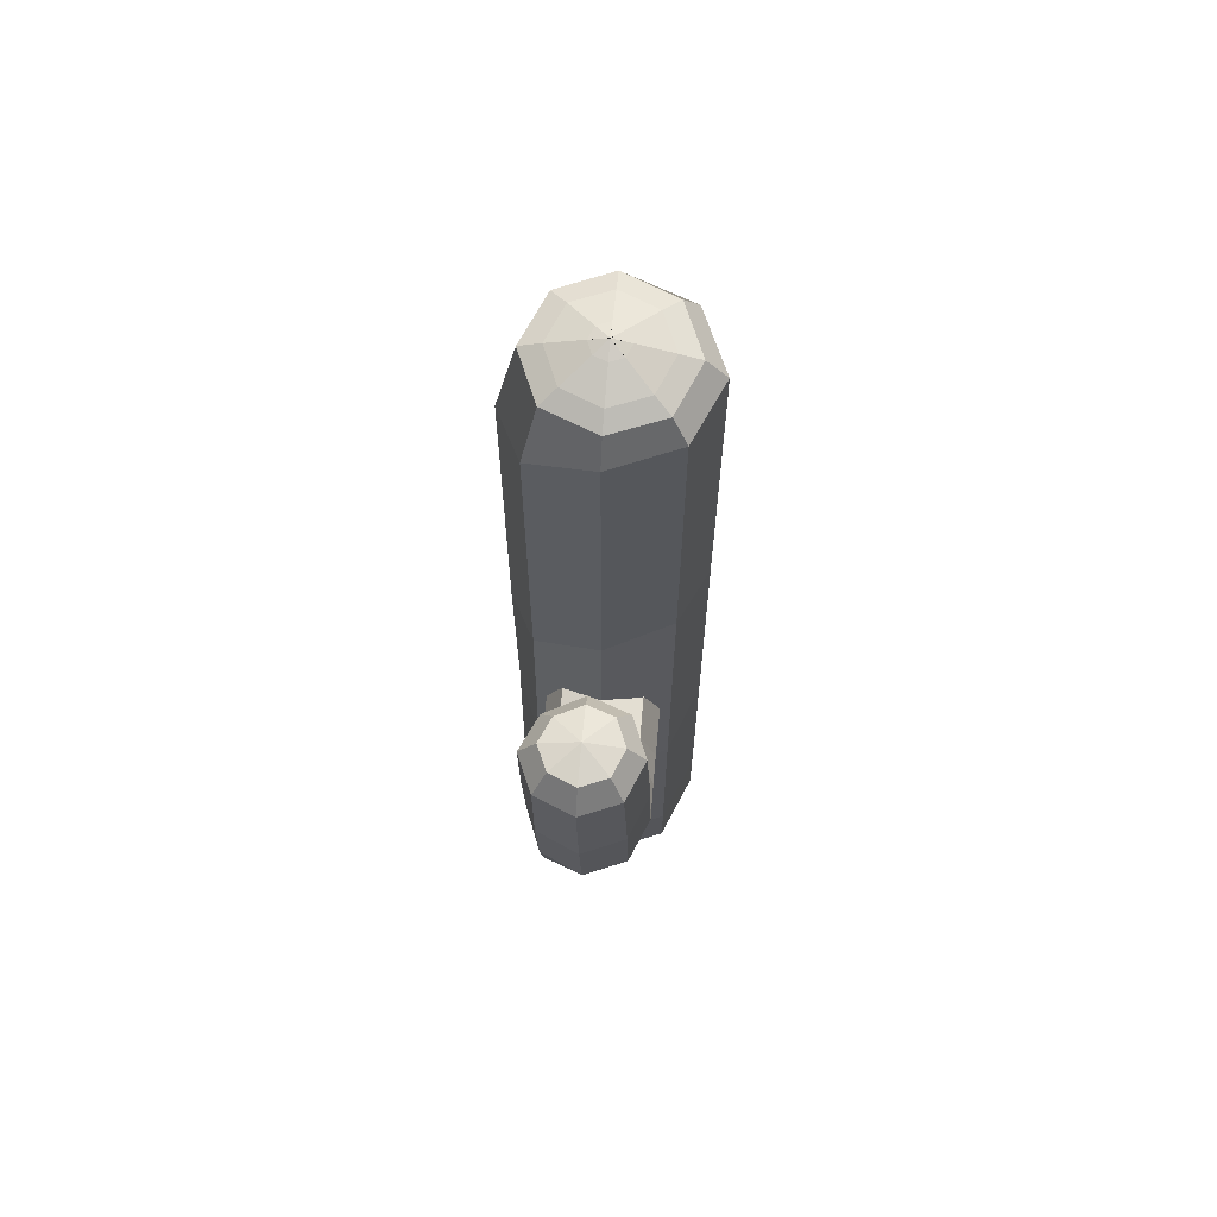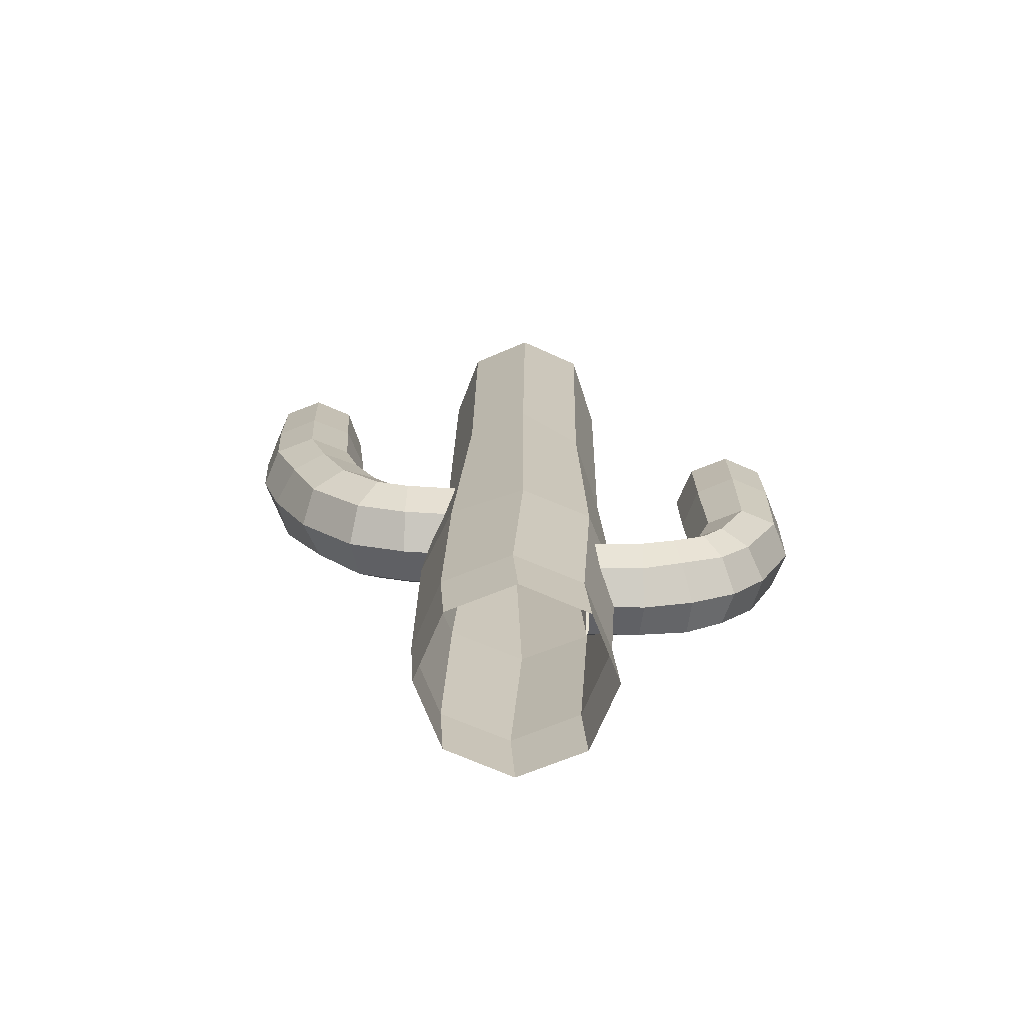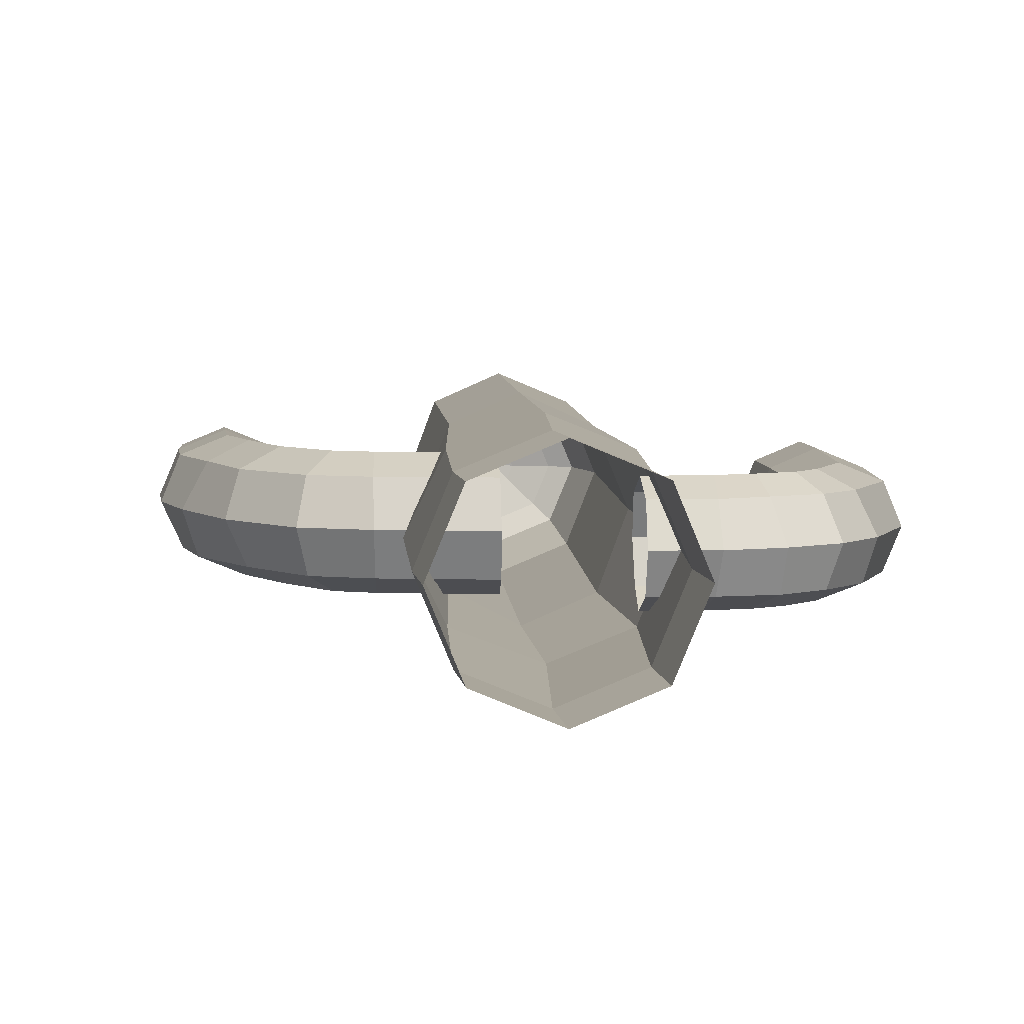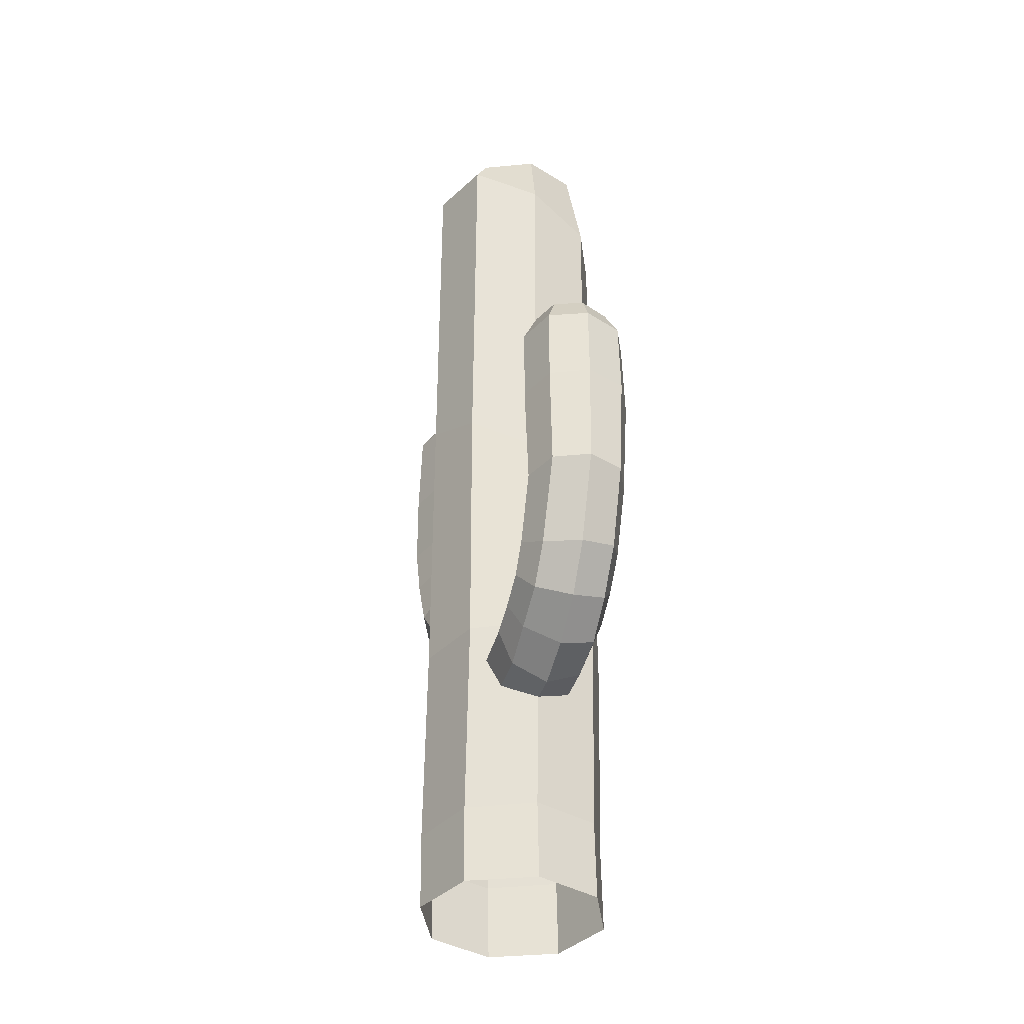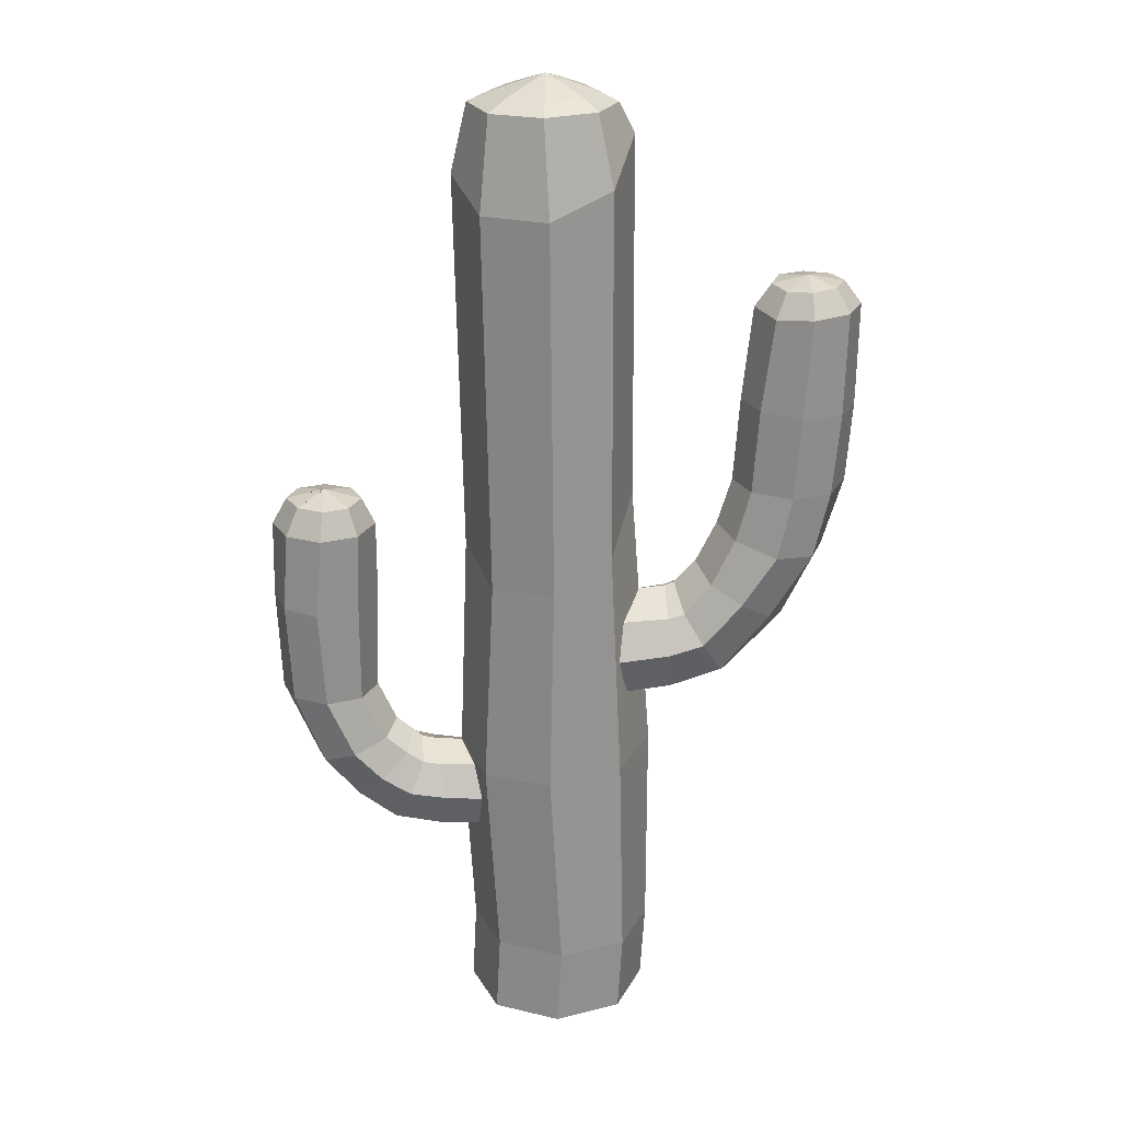
<metadata>
{"format":"obj","ext":"obj","renderer":"f3d","projection":"perspective","resolution":1024,"background":"white","views":[{"elev":67.4,"azim":-84.9,"up":"+Y"},{"elev":-72.3,"azim":-0.8,"up":"+Y"},{"elev":5.3,"azim":-3.7,"up":"+Z"},{"elev":-36.9,"azim":74.6,"up":"+Y"},{"elev":23.3,"azim":179.4,"up":"+Y"}]}
</metadata>
<code>
o Circle_Circle.003
v 0 0 -1
v -0.7071 0 -0.7071
v -1 -0.000118 0
v -0.7073 -0.000977 0.7071
v -3.9e-05 -0.000178 1
v 0.7071 0 0.7071
v 1 0 -0
v 0.7071 0 -0.7071
v -0.04523 0.8656 -1
v -0.7555 0.8521 -0.7071
v -1.05 0.8468 0
v -0.7587 0.8379 0.7071
v -0.05005 0.8439 1
v 0.6606 0.8599 0.7071
v 0.9561 0.8717 0
v 0.664 0.8752 -0.7071
v 0.0794 3.085 -1.001
v -0.7036 3.137 -0.7078
v -1.05 3.193 0.000368
v -0.7155 3.103 0.7072
v 0.06127 3.025 0.9995
v 0.7872 3.022 0.7067
v 1.088 3.043 -0.000441
v 0.7999 3.069 -0.708
v 0.03357 5.374 -1.004
v -0.5871 5.686 -0.7088
v -0.8312 6.185 0.001528
v -0.5521 6.366 0.7069
v 0.07862 6.264 0.9982
v 0.7316 5.998 0.7054
v 0.9976 5.595 -0.001954
v 0.6971 5.34 -0.7099
v 0.07209 9.442 -1
v -0.5758 9.694 -0.7071
v -0.8081 10.12 1e-06
v -0.5409 10.19 0.7071
v 0.1247 10.19 1
v 0.8236 10.14 0.7071
v 1.086 9.71 1e-06
v 0.774 9.441 -0.7071
v 0.1266 10.44 -0.788
v -0.4213 10.45 -0.5572
v -0.6415 10.45 1e-06
v -0.4213 10.45 0.5572
v 0.1273 10.45 0.788
v 0.6845 10.45 0.5572
v 0.9153 10.45 1e-06
v 0.6835 10.44 -0.5572
v 0.1144 10.55 -0.5617
v -0.2821 10.55 -0.3972
v -0.4438 10.55 1e-06
v -0.2821 10.55 0.3972
v 0.1144 10.55 0.5617
v 0.5116 10.55 0.3972
v 0.6761 10.55 1e-06
v 0.5116 10.55 -0.3972
v 0.1077 10.68 -0.1934
v -0.02909 10.68 -0.1368
v -0.08575 10.68 1e-06
v -0.02909 10.68 0.1368
v 0.1077 10.68 0.1934
v 0.2445 10.68 0.1368
v 0.3011 10.68 1e-06
v 0.2445 10.68 -0.1368
v 0.1077 10.74 0.002423
v 0.1094 10.74 0.001713
v 0.1101 10.74 1e-06
v 0.1094 10.74 -0.001711
v 0.1077 10.74 -0.00242
v 0.106 10.74 -0.001711
v 0.1053 10.74 1e-06
v 0.106 10.74 0.001713
v -0.6397 4.774 -0.635
v -0.6956 4.461 -0.4495
v -0.7181 4.252 -0.002489
v -0.7021 4.465 0.4446
v -0.641 4.962 0.6296
v -0.5856 5.296 0.4443
v -0.5708 5.244 -0.002782
v -0.5947 4.996 -0.4501
v -1.205 5.051 -0.6321
v -1.278 4.655 -0.4472
v -1.315 4.411 -0.00024
v -1.286 4.647 0.4469
v -1.211 5.152 0.6325
v -1.14 5.539 0.448
v -1.12 5.558 0.001472
v -1.145 5.326 -0.4463
v -2.487 5.643 -0.624
v -2.661 5.327 -0.4401
v -2.767 5.17 0.006282
v -2.669 5.321 0.454
v -2.5 5.634 0.6406
v -2.359 5.887 0.4563
v -2.238 5.998 0.009607
v -2.349 5.893 -0.438
v -3.189 6.263 -0.6202
v -3.578 6.088 -0.4358
v -3.739 5.999 0.01067
v -3.586 6.082 0.4583
v -3.202 6.254 0.6444
v -2.812 6.403 0.4597
v -2.648 6.462 0.01266
v -2.802 6.41 -0.4346
v -4.052 8.502 -0.646
v -4.488 8.548 -0.4624
v -4.673 8.569 -0.01602
v -4.497 8.554 0.4314
v -4.066 8.509 0.6183
v -3.631 8.463 0.4351
v -3.445 8.441 -0.01136
v -3.619 8.46 -0.4593
v -3.906 8.963 -0.5219
v -4.249 9 -0.3773
v -4.391 9.019 -0.02619
v -4.251 9.007 0.3263
v -3.912 8.972 0.4736
v -3.572 8.934 0.3295
v -3.427 8.916 -0.02195
v -3.565 8.929 -0.3747
v -3.857 9.148 -0.383
v -4.102 9.174 -0.2801
v -4.203 9.187 -0.02976
v -4.103 9.179 0.2215
v -3.86 9.155 0.3265
v -3.617 9.129 0.2237
v -3.515 9.117 -0.02669
v -3.614 9.125 -0.2781
v -3.817 9.304 -0.1538
v -3.901 9.31 -0.1184
v -3.936 9.311 -0.03215
v -3.901 9.312 0.05437
v -3.818 9.306 0.09052
v -3.733 9.299 0.05507
v -3.697 9.297 -0.03117
v -3.732 9.298 -0.1177
v -3.806 9.347 -0.06176
v -3.827 9.348 -0.05325
v -3.835 9.348 -0.03259
v -3.827 9.348 -0.01187
v -3.806 9.348 -0.00323
v -3.786 9.347 -0.01173
v -3.777 9.346 -0.0324
v -3.786 9.346 -0.05312
v -4.231 7.245 -0.4357
v -4.417 7.193 0.01183
v -3.208 7.447 0.01201
v -3.379 7.425 -0.4352
v -3.813 7.342 0.6436
v -3.39 7.421 0.4591
v -4.239 7.24 0.4583
v -3.799 7.349 -0.6211
f 7 8 16 15
f 5 6 14 13
f 3 4 12 11
f 1 2 10 9
f 8 1 9 16
f 6 7 15 14
f 4 5 13 12
f 2 3 11 10
f 9 10 18 17
f 16 9 17 24
f 14 15 23 22
f 12 13 21 20
f 10 11 19 18
f 15 16 24 23
f 13 14 22 21
f 11 12 20 19
f 23 24 32 31
f 21 22 30 29
f 19 20 28 27
f 17 18 26 25
f 24 17 25 32
f 22 23 31 30
f 20 21 29 28
f 18 19 27 26
f 26 27 35 34
f 31 32 40 39
f 29 30 38 37
f 27 28 36 35
f 25 26 34 33
f 32 25 33 40
f 30 31 39 38
f 28 29 37 36
f 40 33 41 48
f 38 39 47 46
f 36 37 45 44
f 34 35 43 42
f 39 40 48 47
f 37 38 46 45
f 35 36 44 43
f 33 34 42 41
f 43 44 52 51
f 41 42 50 49
f 48 41 49 56
f 46 47 55 54
f 44 45 53 52
f 42 43 51 50
f 47 48 56 55
f 45 46 54 53
f 55 56 64 63
f 53 54 62 61
f 51 52 60 59
f 49 50 58 57
f 56 49 57 64
f 54 55 63 62
f 52 53 61 60
f 50 51 59 58
f 60 61 69 68
f 58 59 67 66
f 63 64 72 71
f 61 62 70 69
f 59 60 68 67
f 57 58 66 65
f 64 57 65 72
f 62 63 71 70
o Circle.001_Circle.004
v -0.2182 4.327 -0.5957
v -0.2287 3.88 -0.4213
v -0.2365 3.688 0.000422
v -0.2387 3.857 0.4222
v -0.2348 4.288 0.597
v -0.2257 4.731 0.4225
v -0.2155 4.93 0.000892
v -0.2119 4.763 -0.4209
v -1.241 4.473 -0.5935
v -1.259 4.031 -0.4202
v -1.272 3.828 0.00138
v -1.274 3.995 0.4232
v -1.259 4.434 0.5981
v -1.228 4.892 0.427
v -1.208 5.064 0.01091
v -1.227 4.838 -0.4127
v -1.606 4.591 -0.5897
v -1.816 4.234 -0.4189
v -1.906 4.061 0.002205
v -1.824 4.202 0.4239
v -1.617 4.575 0.5996
v -1.399 4.964 0.4295
v -1.306 5.104 0.01309
v -1.404 4.89 -0.4093
v -2.017 5.068 -0.5783
v -2.334 4.865 -0.4095
v -2.513 4.739 0.00863
v -2.392 4.804 0.4296
v -2.049 5.018 0.6065
v -1.694 5.252 0.4371
v -1.539 5.354 0.02117
v -1.687 5.238 -0.3992
v -2.376 5.613 -0.5629
v -2.782 5.577 -0.3951
v -2.918 5.559 0.02083
v -2.694 5.571 0.4403
v -2.336 5.661 0.6169
v -1.948 5.758 0.4479
v -1.765 5.81 0.0332
v -1.939 5.757 -0.3851
v -2.527 6.305 -0.5579
v -2.95 6.299 -0.3915
v -3.145 6.325 0.02356
v -2.974 6.33 0.443
v -2.545 6.315 0.6201
v -2.11 6.31 0.4523
v -1.92 6.318 0.03887
v -2.094 6.32 -0.3788
v -2.589 7.218 -0.5719
v -3.024 7.196 -0.4025
v -3.206 7.188 0.01455
v -3.03 7.199 0.4344
v -2.602 7.221 0.6105
v -2.17 7.243 0.4401
v -1.985 7.253 0.02377
v -2.158 7.242 -0.3951
v -2.664 8.288 -0.5662
v -3.053 8.314 -0.4009
v -3.221 8.317 1.2e-05
v -3.054 8.315 0.4012
v -2.649 8.309 0.5674
v -2.243 8.305 0.4016
v -2.091 8.282 0.001288
v -2.287 8.25 -0.3994
v -2.659 8.54 -0.3883
v -2.921 8.561 -0.2745
v -3.035 8.563 1e-06
v -2.921 8.561 0.2745
v -2.644 8.557 0.3883
v -2.367 8.553 0.2745
v -2.268 8.534 1e-06
v -2.398 8.518 -0.2745
v -2.644 8.627 -0.000764
v -2.645 8.627 -0.00054
v -2.645 8.627 1e-06
v -2.645 8.627 0.000541
v -2.644 8.627 0.000765
v -2.644 8.627 0.000541
v -2.643 8.627 1e-06
v -2.644 8.627 -0.00054
f 159 160 168 167
f 157 158 166 165
f 155 156 164 163
f 153 154 162 161
f 160 153 161 168
f 158 159 167 166
f 156 157 165 164
f 154 155 163 162
f 168 161 169 176
f 166 167 175 174
f 164 165 173 172
f 162 163 171 170
f 167 168 176 175
f 165 166 174 173
f 163 164 172 171
f 161 162 170 169
f 173 174 182 181
f 171 172 180 179
f 169 170 178 177
f 176 169 177 184
f 174 175 183 182
f 172 173 181 180
f 170 171 179 178
f 175 176 184 183
f 183 184 192 191
f 181 182 190 189
f 179 180 188 187
f 177 178 186 185
f 184 177 185 192
f 182 183 191 190
f 180 181 189 188
f 178 179 187 186
f 190 191 199 198
f 188 189 197 196
f 186 187 195 194
f 191 192 200 199
f 189 190 198 197
f 187 188 196 195
f 185 186 194 193
f 192 185 193 200
f 193 194 202 201
f 200 193 201 208
f 198 199 207 206
f 196 197 205 204
f 194 195 203 202
f 199 200 208 207
f 197 198 206 205
f 195 196 204 203
f 207 208 216 215
f 205 206 214 213
f 203 204 212 211
f 201 202 210 209
f 208 201 209 216
f 206 207 215 214
f 204 205 213 212
f 202 203 211 210
f 210 211 219 218
f 215 216 224 223
f 213 214 222 221
f 211 212 220 219
f 209 210 218 217
f 216 209 217 224
f 214 215 223 222
f 212 213 221 220
f 224 217 225 232
f 222 223 231 230
f 220 221 229 228
f 218 219 227 226
f 223 224 232 231
f 221 222 230 229
f 219 220 228 227
f 217 218 226 225
o Circle.002_Circle.005
v 0.7678 2.657 -0.5312
v 0.779 3.026 -0.3756
v 0.7679 3.13 0
v 0.7532 2.908 0.3756
v 0.7679 2.599 0.5312
v 0.7794 2.275 0.3756
v 0.7794 2.119 -0
v 0.778 2.276 -0.3756
v 1.271 2.675 -0.5312
v 1.32 3.024 -0.3756
v 1.398 3.167 0
v 1.435 3.015 0.3756
v 1.354 2.645 0.5312
v 1.337 2.283 0.3756
v 1.355 2.101 -0
v 1.32 2.273 -0.3756
v 1.643 2.727 -0.5312
v 1.512 3.057 -0.3756
v 1.533 3.196 0
v 1.666 3.069 0.3756
v 1.699 2.762 0.5312
v 1.768 2.476 0.3756
v 1.877 2.268 0
v 1.836 2.364 -0.3756
v 1.966 2.918 -0.5312
v 1.687 3.172 -0.3756
v 1.644 3.289 0
v 1.852 3.198 0.3756
v 2.038 2.928 0.5312
v 2.22 2.684 0.3756
v 2.358 2.561 0
v 2.245 2.663 -0.3756
v 2.263 3.225 -0.5312
v 1.916 3.368 -0.3756
v 1.823 3.438 0
v 2.027 3.379 0.3756
v 2.258 3.204 0.5312
v 2.539 3.044 0.3756
v 2.718 3.01 0
v 2.611 3.082 -0.3756
v 2.552 3.868 -0.5312
v 2.177 3.867 -0.3756
v 2.021 3.867 0
v 2.177 3.867 0.3756
v 2.552 3.868 0.5312
v 2.928 3.869 0.3756
v 3.083 3.87 0
v 2.928 3.869 -0.3756
v 2.614 4.951 -0.5722
v 2.175 4.951 -0.4046
v 1.987 4.925 0
v 2.154 4.965 0.4046
v 2.559 4.991 0.5722
v 2.963 4.992 0.4046
v 3.131 4.992 0
v 2.984 4.977 -0.4046
v 2.542 5.833 -0.5722
v 2.154 5.83 -0.4046
v 1.987 5.829 0
v 2.154 5.83 0.4046
v 2.559 5.831 0.5722
v 2.963 5.832 0.4046
v 3.114 5.834 0
v 2.926 5.836 -0.4046
v 2.521 6.127 -0.4291
v 2.249 6.122 -0.3034
v 2.13 6.121 0
v 2.255 6.122 0.3034
v 2.559 6.122 0.4291
v 2.856 6.124 0.3034
v 2.951 6.128 1e-06
v 2.799 6.131 -0.3034
v 2.53 6.224 0.01537
v 2.532 6.224 0.01453
v 2.533 6.224 0.01251
v 2.532 6.224 0.0105
v 2.53 6.224 0.009659
v 2.528 6.224 0.0105
v 2.527 6.224 0.01251
v 2.528 6.224 0.01453
f 233 234 242 241
f 240 233 241 248
f 238 239 247 246
f 236 237 245 244
f 234 235 243 242
f 239 240 248 247
f 237 238 246 245
f 235 236 244 243
f 244 245 253 252
f 242 243 251 250
f 247 248 256 255
f 245 246 254 253
f 243 244 252 251
f 241 242 250 249
f 248 241 249 256
f 246 247 255 254
f 256 249 257 264
f 254 255 263 262
f 252 253 261 260
f 250 251 259 258
f 255 256 264 263
f 253 254 262 261
f 251 252 260 259
f 249 250 258 257
f 261 262 270 269
f 259 260 268 267
f 257 258 266 265
f 264 257 265 272
f 262 263 271 270
f 260 261 269 268
f 258 259 267 266
f 263 264 272 271
f 271 272 280 279
f 269 270 278 277
f 267 268 276 275
f 265 266 274 273
f 272 265 273 280
f 270 271 279 278
f 268 269 277 276
f 266 267 275 274
f 278 279 287 286
f 276 277 285 284
f 274 275 283 282
f 279 280 288 287
f 277 278 286 285
f 275 276 284 283
f 273 274 282 281
f 280 273 281 288
f 281 282 290 289
f 288 281 289 296
f 286 287 295 294
f 284 285 293 292
f 282 283 291 290
f 287 288 296 295
f 285 286 294 293
f 283 284 292 291
f 295 296 304 303
f 293 294 302 301
f 291 292 300 299
f 289 290 298 297
f 296 289 297 304
f 294 295 303 302
f 292 293 301 300
f 290 291 299 298
f 298 299 307 306
f 303 304 312 311
f 301 302 310 309
f 299 300 308 307
f 297 298 306 305
f 304 297 305 312
f 302 303 311 310
f 300 301 309 308

</code>
